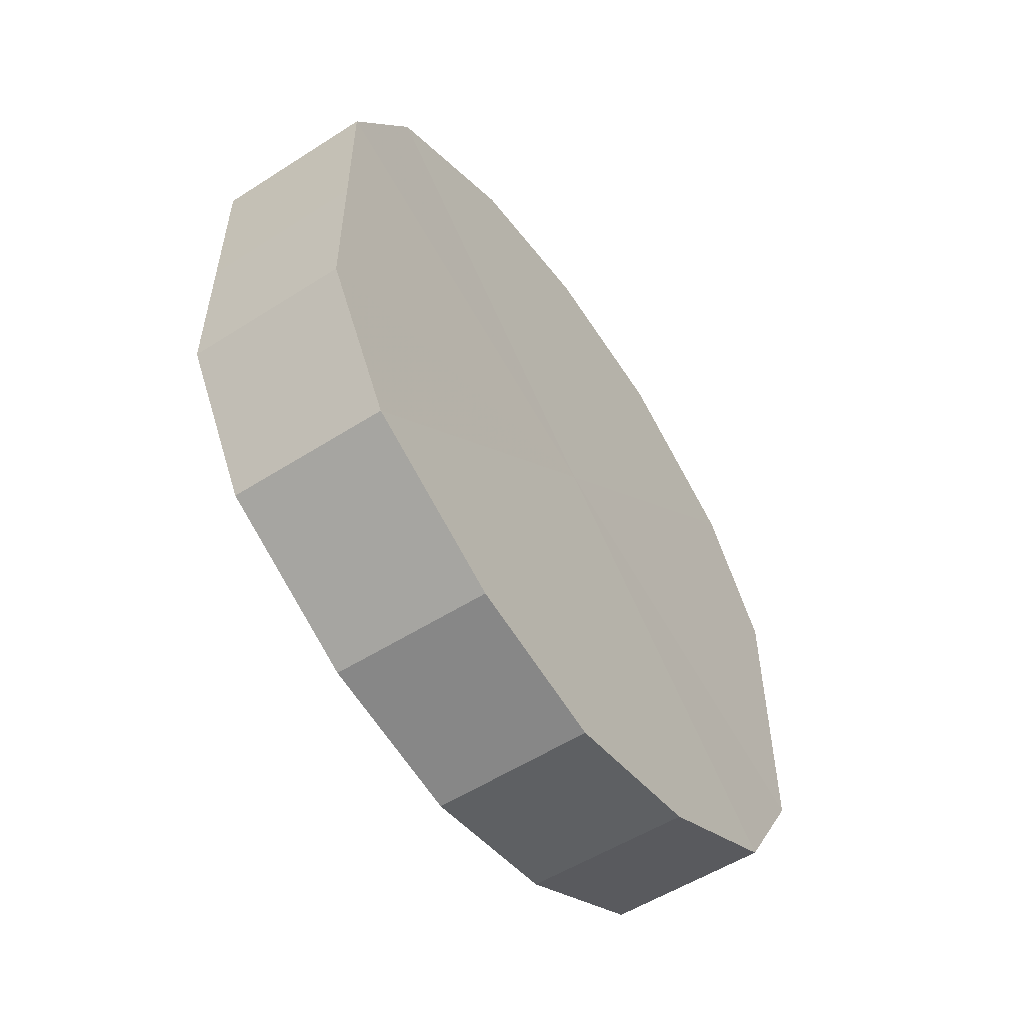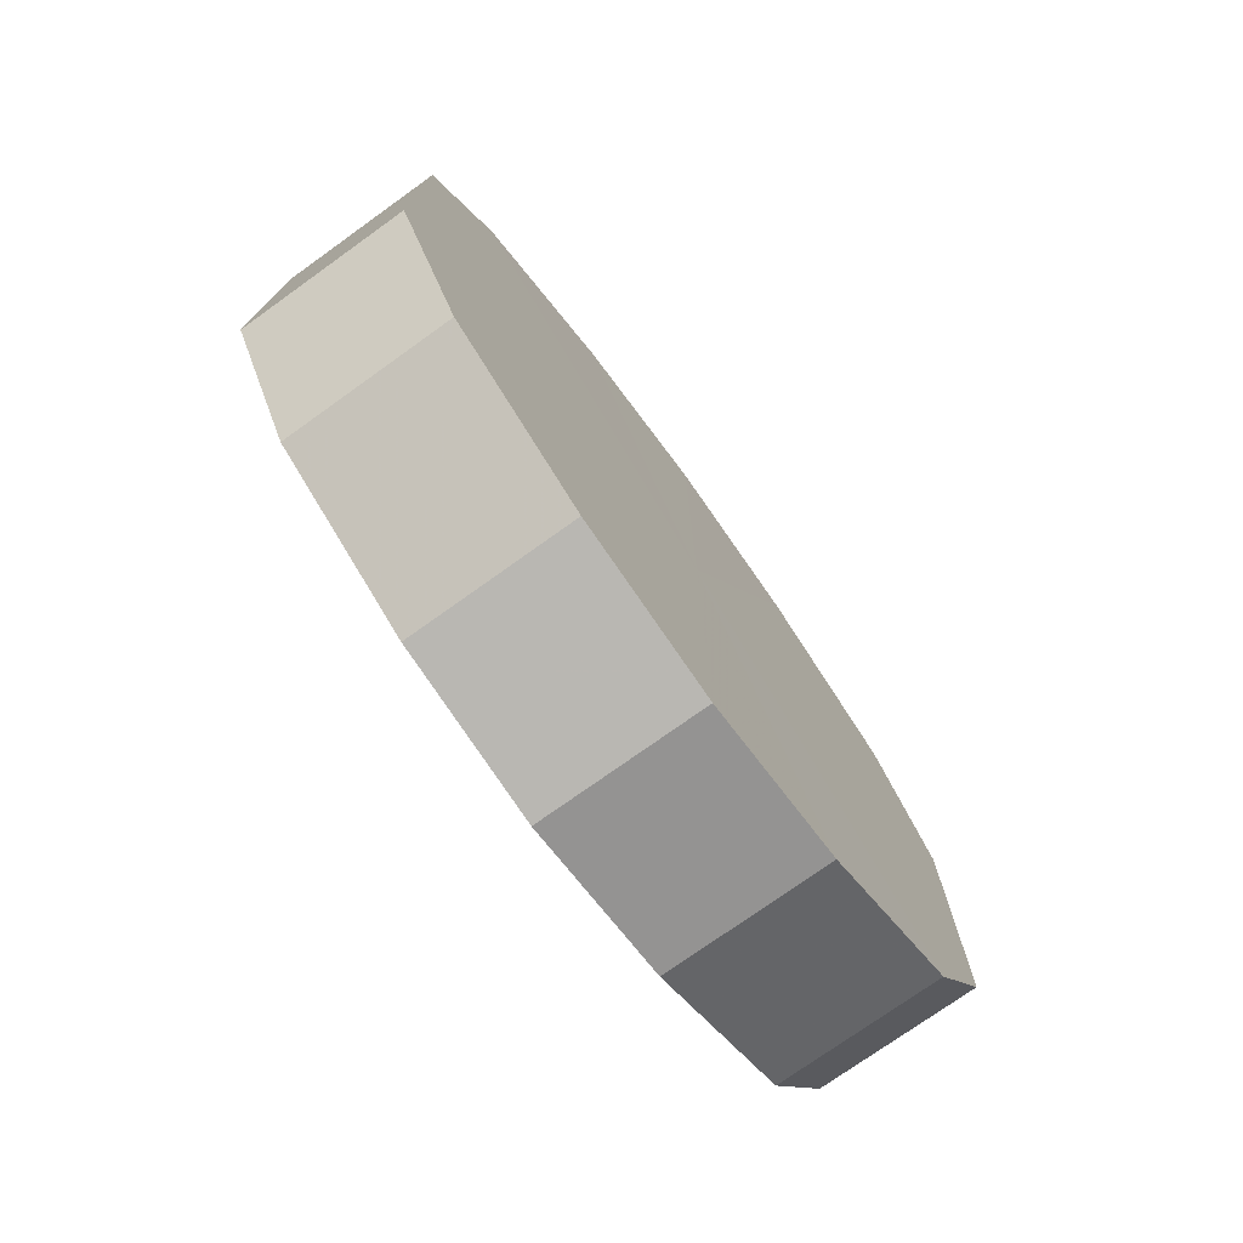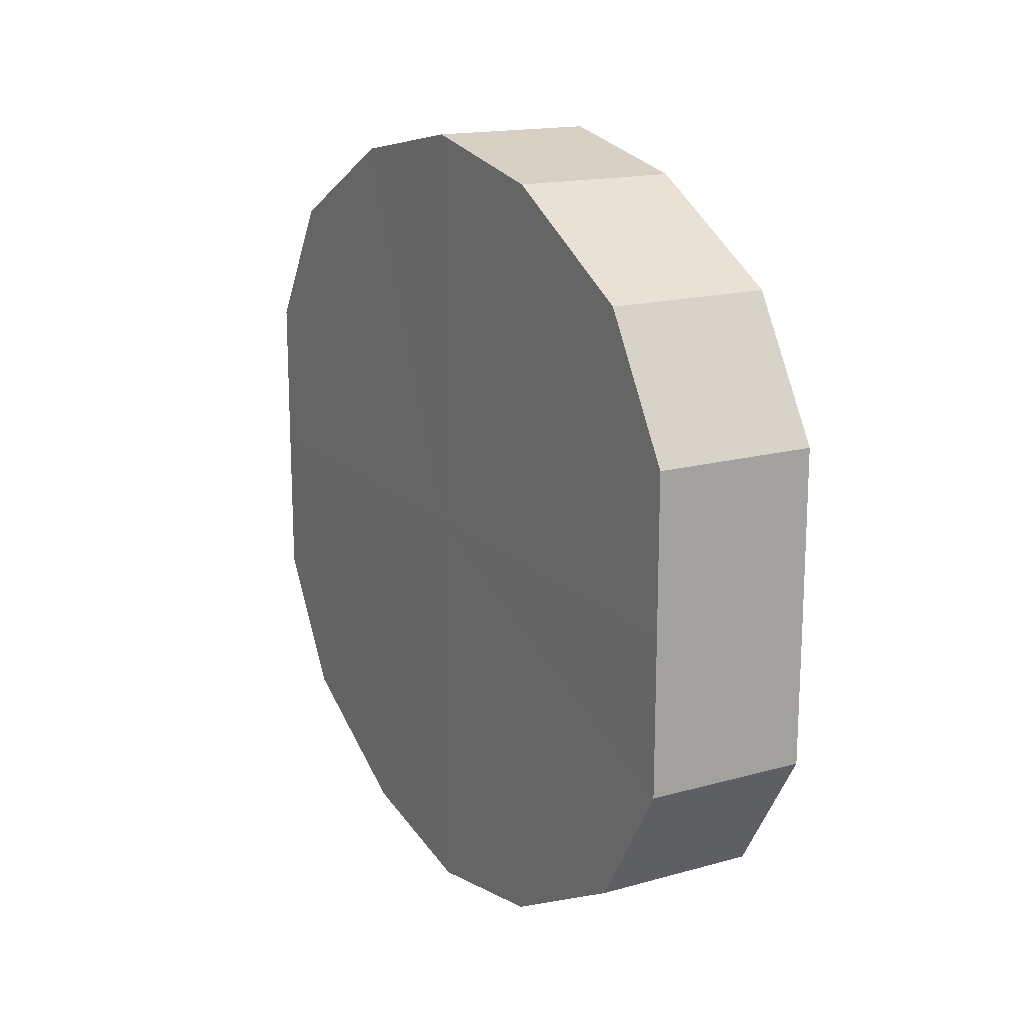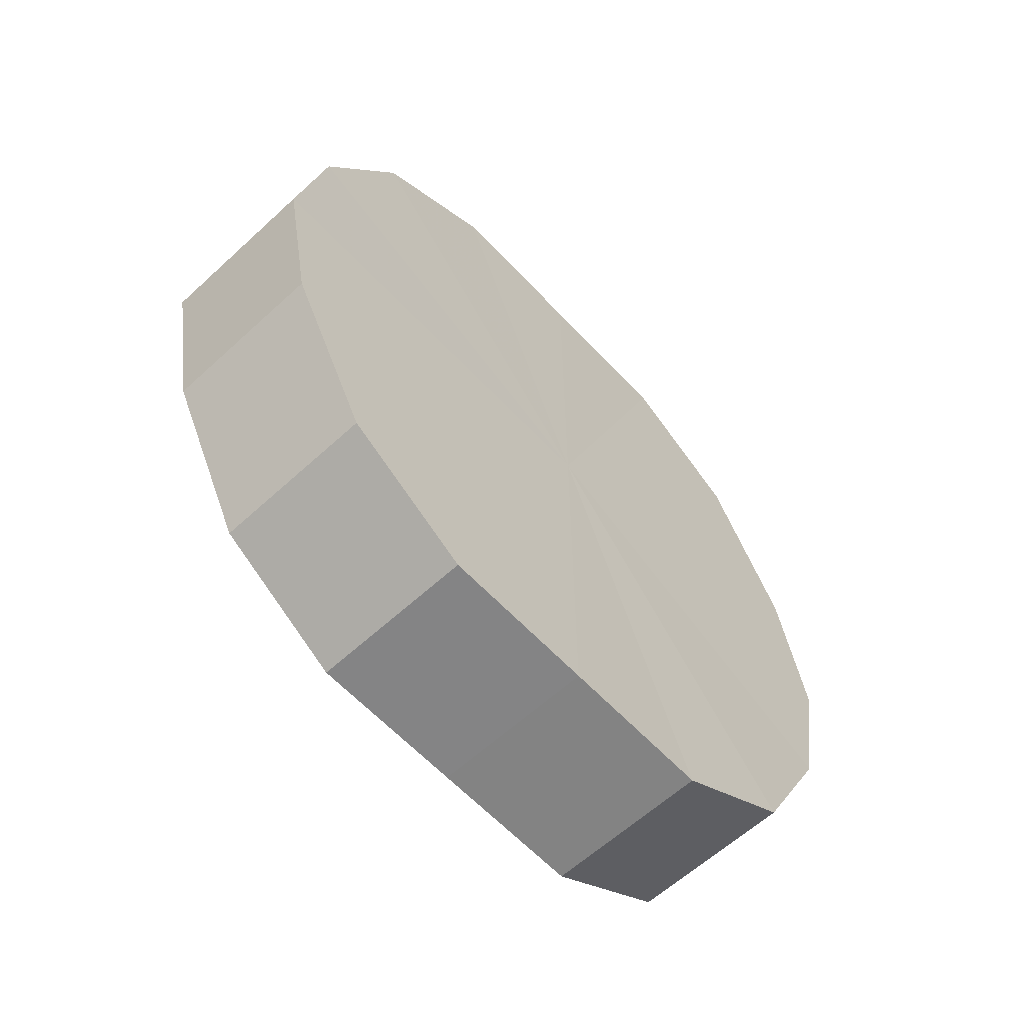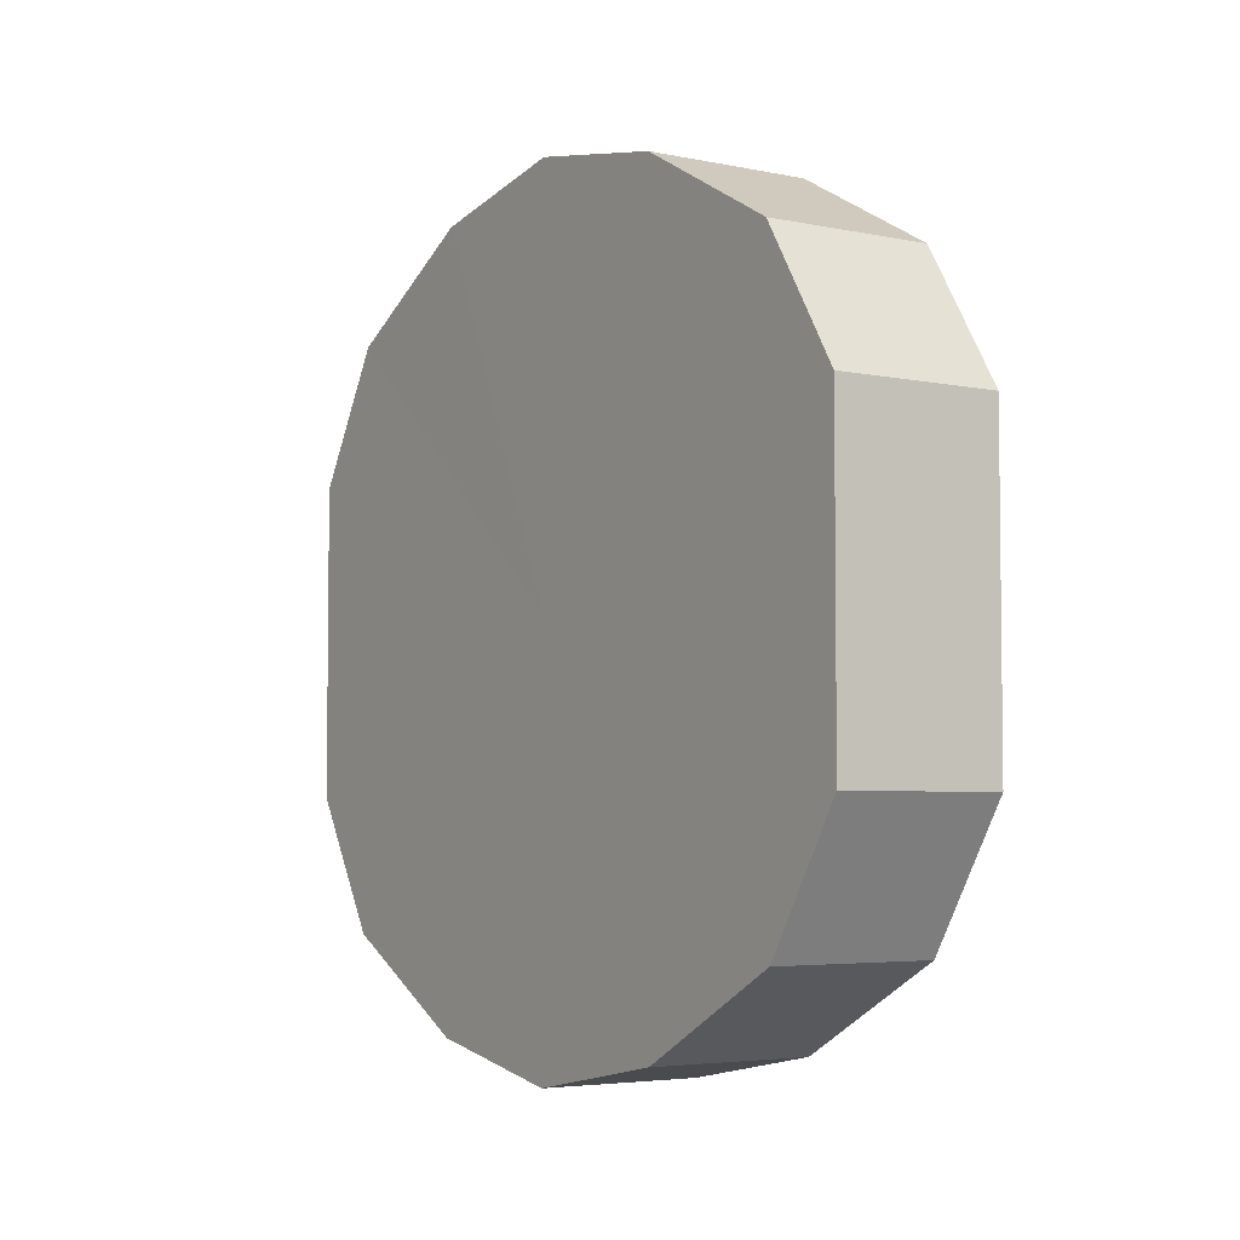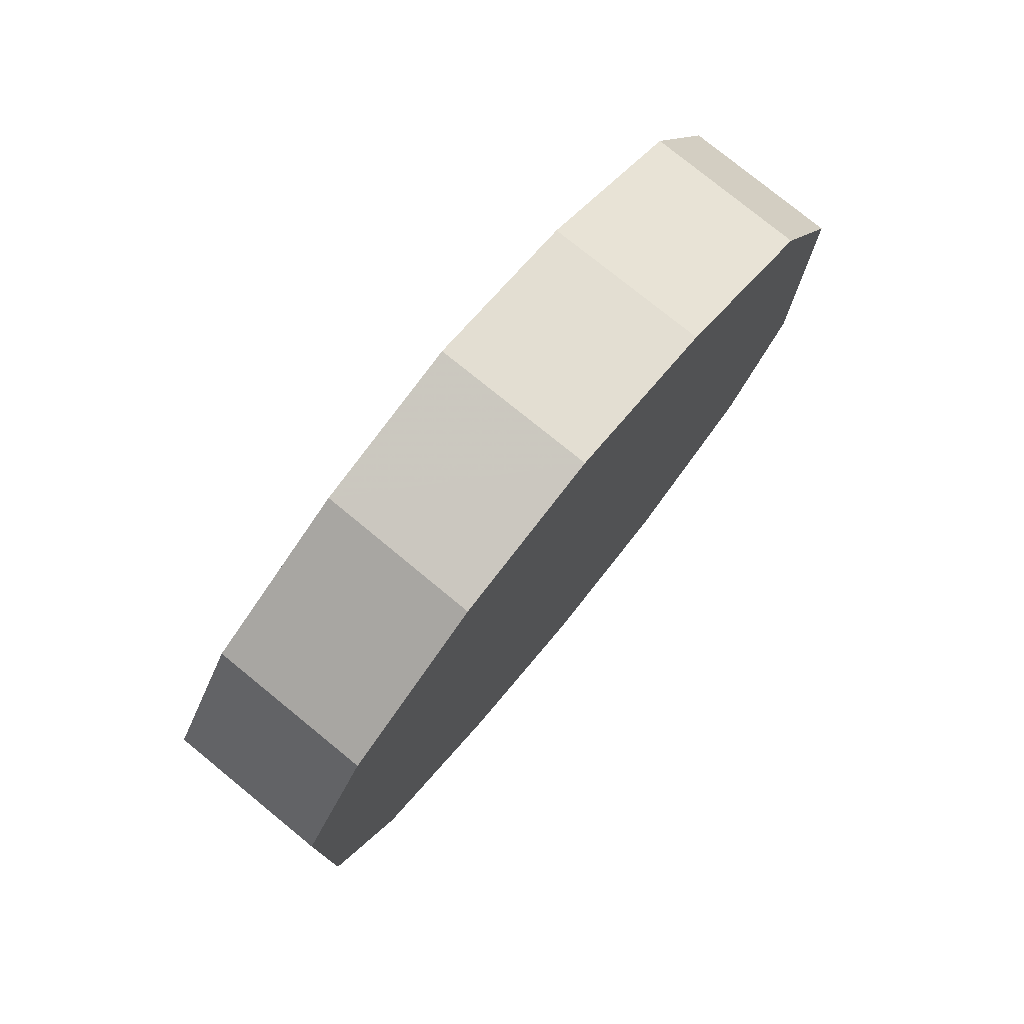
<metadata>
{"format":"obj","ext":"obj","renderer":"f3d","projection":"perspective","resolution":1024,"background":"white","views":[{"elev":-54.4,"azim":34.0,"up":"+Z"},{"elev":-75.0,"azim":-144.2,"up":"+Z"},{"elev":16.7,"azim":150.6,"up":"+Z"},{"elev":-61.4,"azim":-137.2,"up":"+Y"},{"elev":-4.5,"azim":146.3,"up":"+Z"},{"elev":76.8,"azim":39.1,"up":"+Z"}]}
</metadata>
<code>
o 4080
v 2198 1858 7.26
v 2198 1858 7.257
v 2198 1858 7.26
v 2198 1858 7.246
v 2198 1858 7.257
v 2198 1857 7.257
v 2198 1857 7.257
v 2198 1858 7.23
v 2198 1858 7.246
v 2198 1857 7.246
v 2198 1857 7.246
v 2198 1858 7.21
v 2198 1858 7.23
v 2198 1857 7.23
v 2198 1857 7.23
v 2198 1858 7.191
v 2198 1858 7.21
v 2198 1857 7.21
v 2198 1857 7.21
v 2198 1858 7.175
v 2198 1858 7.191
v 2198 1857 7.191
v 2198 1857 7.191
v 2198 1858 7.164
v 2198 1858 7.175
v 2198 1857 7.175
v 2198 1857 7.175
v 2198 1858 7.16
v 2198 1858 7.164
v 2198 1857 7.164
v 2198 1857 7.164
v 2198 1858 7.16
v 2198 1858 7.26
v 2198 1858 7.257
v 2198 1858 7.257
v 2198 1858 7.246
v 2198 1858 7.246
v 2198 1857 7.257
v 2198 1858 7.26
v 2198 1857 7.246
v 2198 1857 7.257
v 2198 1858 7.23
v 2198 1858 7.23
v 2198 1857 7.23
v 2198 1857 7.246
v 2198 1857 7.21
v 2198 1857 7.23
v 2198 1858 7.21
v 2198 1858 7.21
v 2198 1857 7.191
v 2198 1857 7.21
v 2198 1857 7.175
v 2198 1857 7.191
v 2198 1858 7.191
v 2198 1858 7.191
v 2198 1857 7.164
v 2198 1857 7.175
v 2198 1858 7.16
v 2198 1857 7.164
v 2198 1858 7.175
v 2198 1858 7.175
v 2198 1858 7.164
v 2198 1858 7.16
v 2198 1858 7.164
v 2198 1858 7.21
v 2198 1858 7.257
v 2198 1858 7.26
v 2198 1858 7.246
v 2198 1857 7.257
v 2198 1858 7.23
v 2198 1857 7.246
v 2198 1858 7.21
v 2198 1857 7.23
v 2198 1858 7.191
v 2198 1857 7.21
v 2198 1858 7.175
v 2198 1857 7.191
v 2198 1858 7.164
v 2198 1857 7.175
v 2198 1858 7.16
v 2198 1857 7.164
v 2198 1858 7.21
v 2198 1858 7.26
v 2198 1858 7.257
v 2198 1857 7.257
v 2198 1858 7.246
v 2198 1857 7.246
v 2198 1858 7.23
v 2198 1857 7.23
v 2198 1858 7.21
v 2198 1857 7.21
v 2198 1858 7.191
v 2198 1857 7.191
v 2198 1858 7.175
v 2198 1857 7.175
v 2198 1858 7.164
v 2198 1857 7.164
v 2198 1858 7.16
f 1 2 3
f 2 4 5
f 6 1 7
f 4 8 9
f 10 6 11
f 8 12 13
f 14 10 15
f 12 16 17
f 18 14 19
f 16 20 21
f 22 18 23
f 20 24 25
f 26 22 27
f 24 28 29
f 30 26 31
f 28 30 32
f 33 34 35
f 35 36 37
f 38 39 33
f 40 41 38
f 37 42 43
f 44 45 40
f 46 47 44
f 43 48 49
f 50 51 46
f 52 53 50
f 49 54 55
f 56 57 52
f 58 59 56
f 55 60 61
f 62 63 58
f 61 64 62
f 65 66 67
f 65 68 66
f 65 67 69
f 65 70 68
f 65 69 71
f 65 72 70
f 65 71 73
f 65 74 72
f 65 73 75
f 65 76 74
f 65 75 77
f 65 78 76
f 65 77 79
f 65 80 78
f 65 79 81
f 65 81 80
f 82 83 84
f 82 85 83
f 82 84 86
f 82 87 85
f 82 86 88
f 82 89 87
f 82 88 90
f 82 91 89
f 82 90 92
f 82 93 91
f 82 92 94
f 82 95 93
f 82 94 96
f 82 97 95
f 82 96 98
f 82 98 97

</code>
